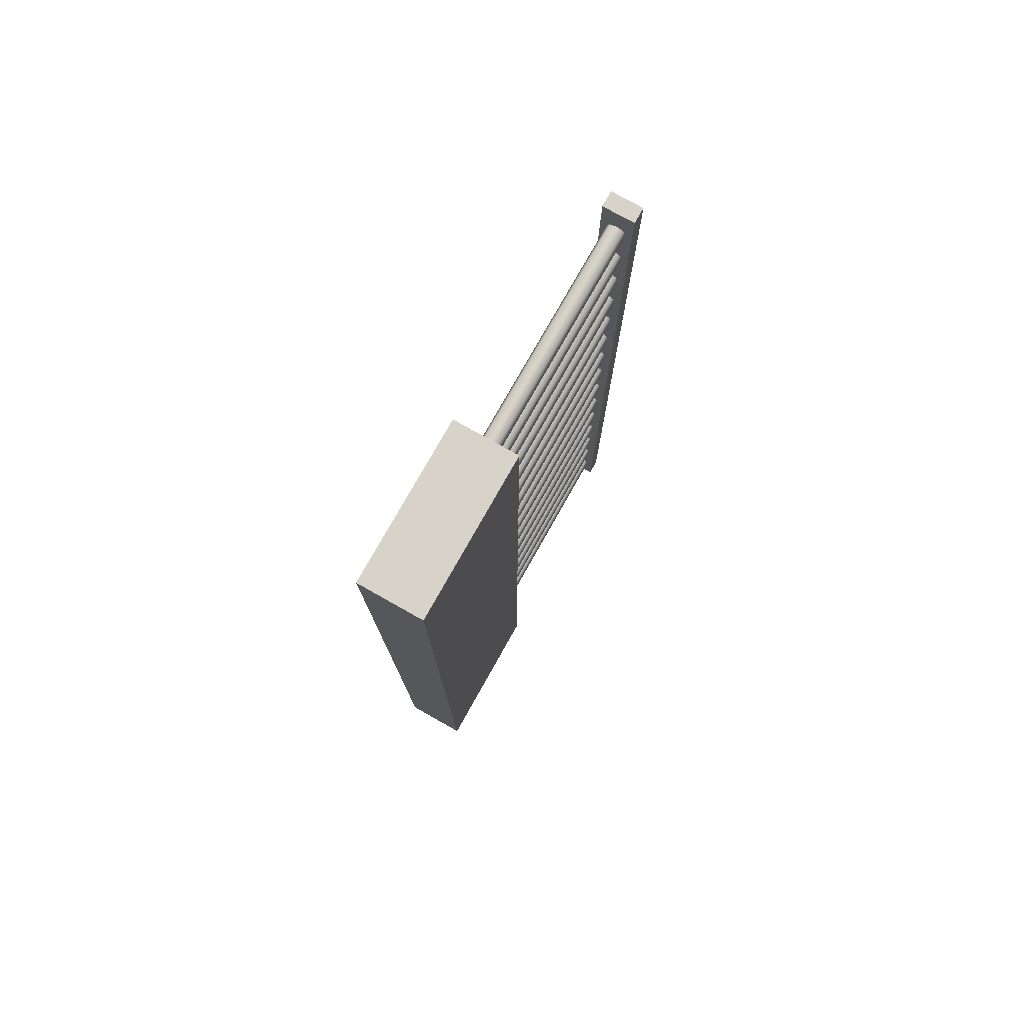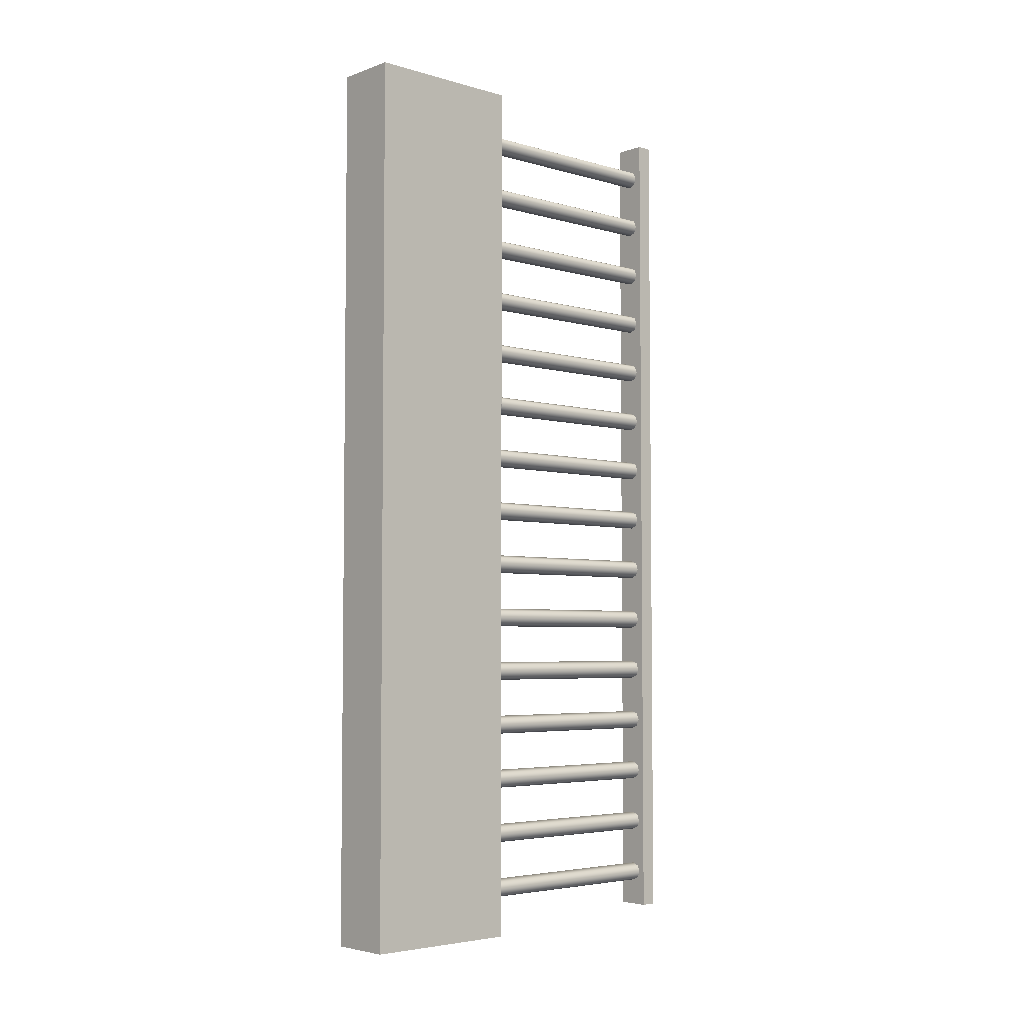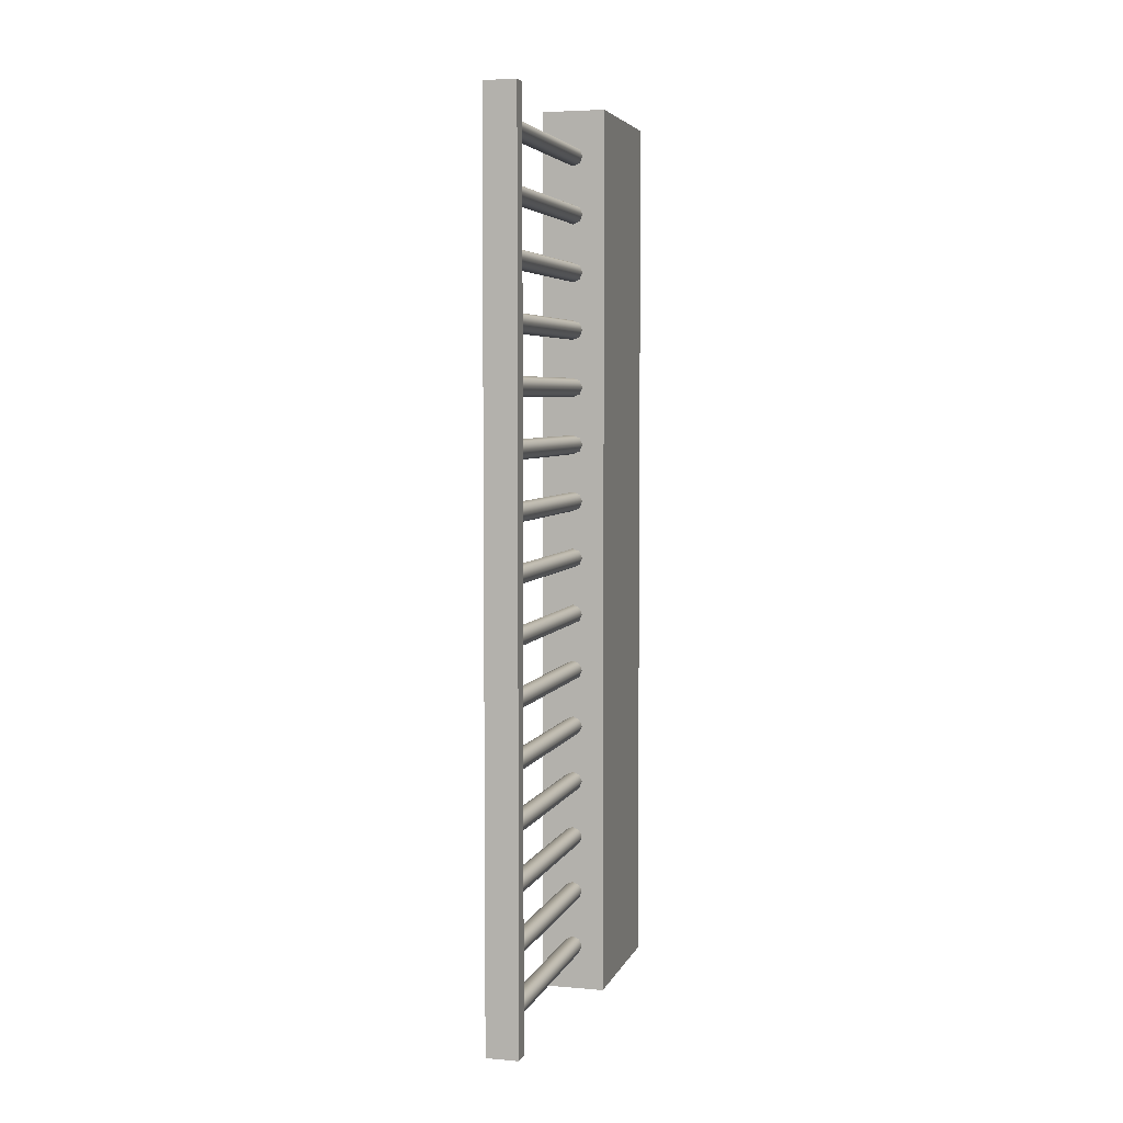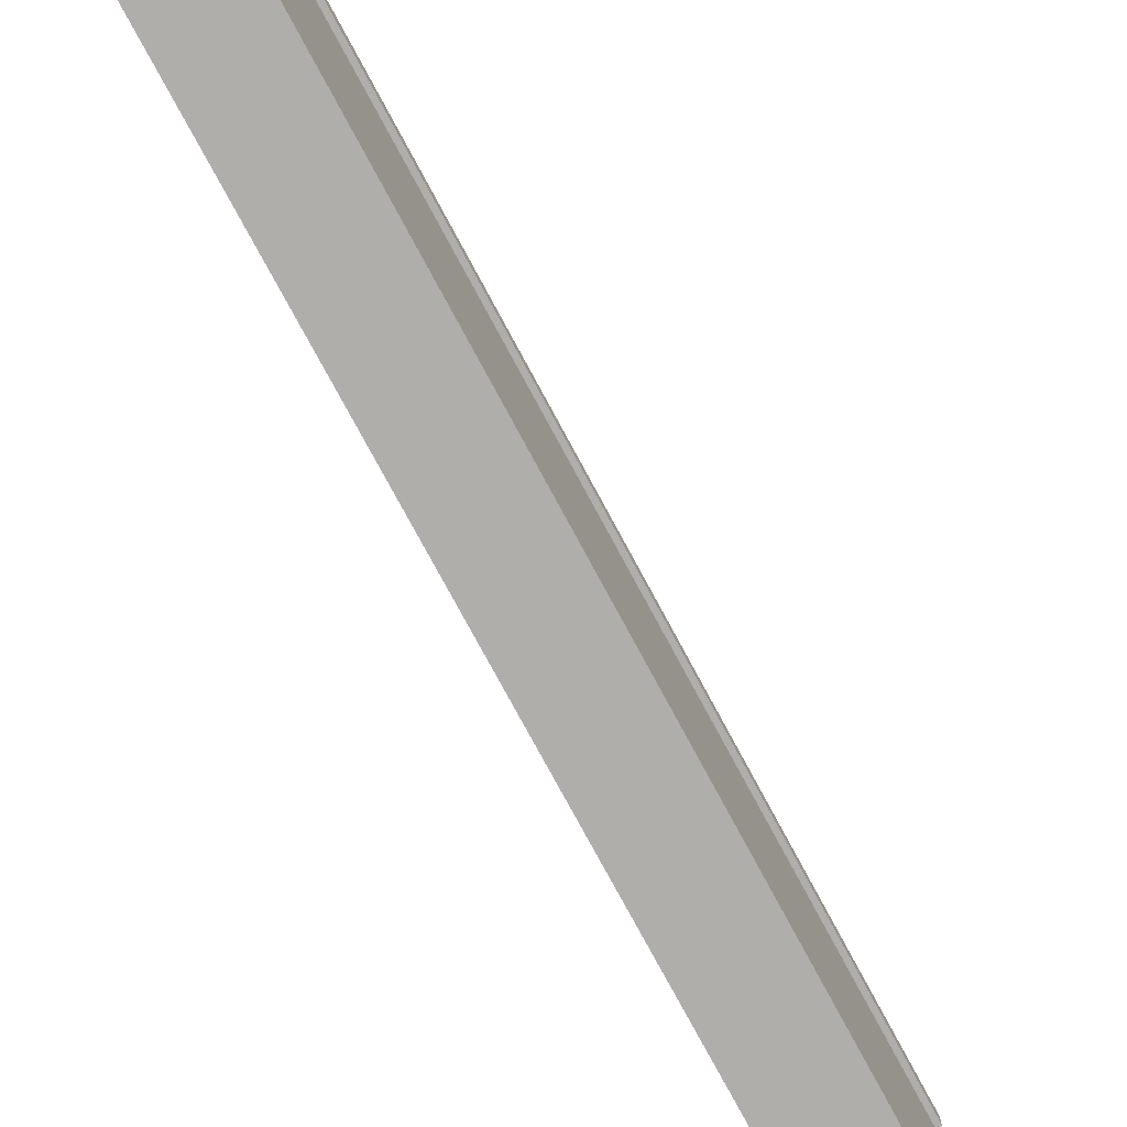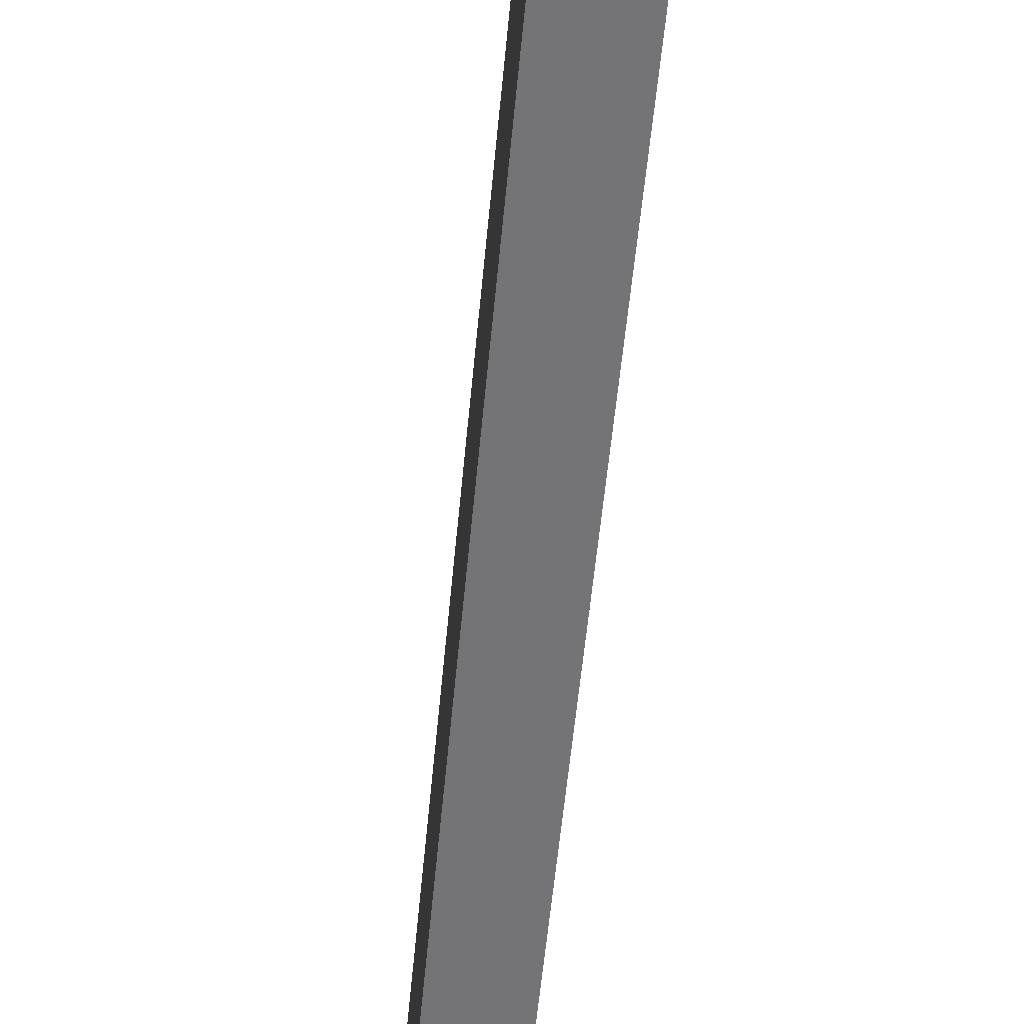
<metadata>
{"format":"obj","ext":"obj","renderer":"f3d","projection":"perspective","resolution":1024,"background":"white","views":[{"elev":77.1,"azim":29.4,"up":"+Z"},{"elev":-4.4,"azim":47.7,"up":"+Z"},{"elev":4.9,"azim":-164.6,"up":"+Z"},{"elev":-77.9,"azim":-151.6,"up":"+Y"},{"elev":-56.3,"azim":174.7,"up":"+Y"}]}
</metadata>
<code>
o Cube.2664_Cube.058
v -1.885 0.5018 -2.506
v -1.885 0.5033 -2.506
v -1.882 0.5018 -2.506
v -1.882 0.5033 -2.506
v -1.885 0.5018 -2.423
v -1.885 0.5033 -2.423
v -1.882 0.5018 -2.423
v -1.882 0.5033 -2.423
f 2 3 1
f 4 7 3
f 8 5 7
f 6 1 5
f 7 1 3
f 4 6 8
f 2 4 3
f 4 8 7
f 8 6 5
f 6 2 1
f 7 5 1
f 4 2 6
o Cylinder
v -1.883 0.4703 -2.427
v -1.883 0.5018 -2.427
v -1.883 0.4703 -2.426
v -1.883 0.5018 -2.426
v -1.884 0.4703 -2.426
v -1.884 0.5018 -2.426
v -1.885 0.4703 -2.426
v -1.885 0.5018 -2.426
v -1.885 0.4703 -2.427
v -1.885 0.5018 -2.427
v -1.885 0.4703 -2.427
v -1.885 0.5018 -2.427
v -1.884 0.4703 -2.428
v -1.884 0.5018 -2.428
v -1.883 0.4703 -2.427
v -1.883 0.5018 -2.427
v -1.883 0.4703 -2.432
v -1.883 0.5018 -2.432
v -1.883 0.4703 -2.431
v -1.883 0.5018 -2.431
v -1.884 0.4703 -2.431
v -1.884 0.5018 -2.431
v -1.885 0.4703 -2.431
v -1.885 0.5018 -2.431
v -1.885 0.4703 -2.432
v -1.885 0.5018 -2.432
v -1.885 0.4703 -2.433
v -1.885 0.5018 -2.433
v -1.884 0.4703 -2.433
v -1.884 0.5018 -2.433
v -1.883 0.4703 -2.433
v -1.883 0.5018 -2.433
v -1.883 0.4703 -2.437
v -1.883 0.5018 -2.437
v -1.883 0.4703 -2.437
v -1.883 0.5018 -2.437
v -1.884 0.4703 -2.437
v -1.884 0.5018 -2.437
v -1.885 0.4703 -2.437
v -1.885 0.5018 -2.437
v -1.885 0.4703 -2.437
v -1.885 0.5018 -2.437
v -1.885 0.4703 -2.438
v -1.885 0.5018 -2.438
v -1.884 0.4703 -2.438
v -1.884 0.5018 -2.438
v -1.883 0.4703 -2.438
v -1.883 0.5018 -2.438
v -1.883 0.4703 -2.443
v -1.883 0.5018 -2.443
v -1.883 0.4703 -2.442
v -1.883 0.5018 -2.442
v -1.884 0.4703 -2.442
v -1.884 0.5018 -2.442
v -1.885 0.4703 -2.442
v -1.885 0.5018 -2.442
v -1.885 0.4703 -2.443
v -1.885 0.5018 -2.443
v -1.885 0.4703 -2.444
v -1.885 0.5018 -2.444
v -1.884 0.4703 -2.444
v -1.884 0.5018 -2.444
v -1.883 0.4703 -2.444
v -1.883 0.5018 -2.444
v -1.883 0.4703 -2.448
v -1.883 0.5018 -2.448
v -1.883 0.4703 -2.448
v -1.883 0.5018 -2.448
v -1.884 0.4703 -2.447
v -1.884 0.5018 -2.447
v -1.885 0.4703 -2.448
v -1.885 0.5018 -2.448
v -1.885 0.4703 -2.448
v -1.885 0.5018 -2.448
v -1.885 0.4703 -2.449
v -1.885 0.5018 -2.449
v -1.884 0.4703 -2.449
v -1.884 0.5018 -2.449
v -1.883 0.4703 -2.449
v -1.883 0.5018 -2.449
v -1.883 0.4703 -2.454
v -1.883 0.5018 -2.454
v -1.883 0.4703 -2.453
v -1.883 0.5018 -2.453
v -1.884 0.4703 -2.453
v -1.884 0.5018 -2.453
v -1.885 0.4703 -2.453
v -1.885 0.5018 -2.453
v -1.885 0.4703 -2.454
v -1.885 0.5018 -2.454
v -1.885 0.4703 -2.454
v -1.885 0.5018 -2.454
v -1.884 0.4703 -2.455
v -1.884 0.5018 -2.455
v -1.883 0.4703 -2.454
v -1.883 0.5018 -2.454
v -1.883 0.4703 -2.459
v -1.883 0.5018 -2.459
v -1.883 0.4703 -2.458
v -1.883 0.5018 -2.458
v -1.884 0.4703 -2.458
v -1.884 0.5018 -2.458
v -1.885 0.4703 -2.458
v -1.885 0.5018 -2.458
v -1.885 0.4703 -2.459
v -1.885 0.5018 -2.459
v -1.885 0.4703 -2.46
v -1.885 0.5018 -2.46
v -1.884 0.4703 -2.46
v -1.884 0.5018 -2.46
v -1.883 0.4703 -2.46
v -1.883 0.5018 -2.46
v -1.883 0.4703 -2.464
v -1.883 0.5018 -2.464
v -1.883 0.4703 -2.464
v -1.883 0.5018 -2.464
v -1.884 0.4703 -2.464
v -1.884 0.5018 -2.464
v -1.885 0.4703 -2.464
v -1.885 0.5018 -2.464
v -1.885 0.4703 -2.464
v -1.885 0.5018 -2.464
v -1.885 0.4703 -2.465
v -1.885 0.5018 -2.465
v -1.884 0.4703 -2.465
v -1.884 0.5018 -2.465
v -1.883 0.4703 -2.465
v -1.883 0.5018 -2.465
v -1.883 0.4703 -2.47
v -1.883 0.5018 -2.47
v -1.883 0.4703 -2.469
v -1.883 0.5018 -2.469
v -1.884 0.4703 -2.469
v -1.884 0.5018 -2.469
v -1.885 0.4703 -2.469
v -1.885 0.5018 -2.469
v -1.885 0.4703 -2.47
v -1.885 0.5018 -2.47
v -1.885 0.4703 -2.471
v -1.885 0.5018 -2.471
v -1.884 0.4703 -2.471
v -1.884 0.5018 -2.471
v -1.883 0.4703 -2.471
v -1.883 0.5018 -2.471
v -1.883 0.4703 -2.475
v -1.883 0.5018 -2.475
v -1.883 0.4703 -2.475
v -1.883 0.5018 -2.475
v -1.884 0.4703 -2.474
v -1.884 0.5018 -2.474
v -1.885 0.4703 -2.475
v -1.885 0.5018 -2.475
v -1.885 0.4703 -2.475
v -1.885 0.5018 -2.475
v -1.885 0.4703 -2.476
v -1.885 0.5018 -2.476
v -1.884 0.4703 -2.476
v -1.884 0.5018 -2.476
v -1.883 0.4703 -2.476
v -1.883 0.5018 -2.476
v -1.883 0.4703 -2.481
v -1.883 0.5018 -2.481
v -1.883 0.4703 -2.48
v -1.883 0.5018 -2.48
v -1.884 0.4703 -2.48
v -1.884 0.5018 -2.48
v -1.885 0.4703 -2.48
v -1.885 0.5018 -2.48
v -1.885 0.4703 -2.481
v -1.885 0.5018 -2.481
v -1.885 0.4703 -2.481
v -1.885 0.5018 -2.481
v -1.884 0.4703 -2.482
v -1.884 0.5018 -2.482
v -1.883 0.4703 -2.481
v -1.883 0.5018 -2.481
v -1.883 0.4703 -2.486
v -1.883 0.5018 -2.486
v -1.883 0.4703 -2.485
v -1.883 0.5018 -2.485
v -1.884 0.4703 -2.485
v -1.884 0.5018 -2.485
v -1.885 0.4703 -2.485
v -1.885 0.5018 -2.485
v -1.885 0.4703 -2.486
v -1.885 0.5018 -2.486
v -1.885 0.4703 -2.487
v -1.885 0.5018 -2.487
v -1.884 0.4703 -2.487
v -1.884 0.5018 -2.487
v -1.883 0.4703 -2.487
v -1.883 0.5018 -2.487
v -1.883 0.4703 -2.491
v -1.883 0.5018 -2.491
v -1.883 0.4703 -2.491
v -1.883 0.5018 -2.491
v -1.884 0.4703 -2.491
v -1.884 0.5018 -2.491
v -1.885 0.4703 -2.491
v -1.885 0.5018 -2.491
v -1.885 0.4703 -2.491
v -1.885 0.5018 -2.491
v -1.885 0.4703 -2.492
v -1.885 0.5018 -2.492
v -1.884 0.4703 -2.492
v -1.884 0.5018 -2.492
v -1.883 0.4703 -2.492
v -1.883 0.5018 -2.492
v -1.883 0.4703 -2.497
v -1.883 0.5018 -2.497
v -1.883 0.4703 -2.496
v -1.883 0.5018 -2.496
v -1.884 0.4703 -2.496
v -1.884 0.5018 -2.496
v -1.885 0.4703 -2.496
v -1.885 0.5018 -2.496
v -1.885 0.4703 -2.497
v -1.885 0.5018 -2.497
v -1.885 0.4703 -2.498
v -1.885 0.5018 -2.498
v -1.884 0.4703 -2.498
v -1.884 0.5018 -2.498
v -1.883 0.4703 -2.498
v -1.883 0.5018 -2.498
v -1.883 0.4703 -2.502
v -1.883 0.5018 -2.502
v -1.883 0.4703 -2.502
v -1.883 0.5018 -2.502
v -1.884 0.4703 -2.501
v -1.884 0.5018 -2.501
v -1.885 0.4703 -2.502
v -1.885 0.5018 -2.502
v -1.885 0.4703 -2.502
v -1.885 0.5018 -2.502
v -1.885 0.4703 -2.503
v -1.885 0.5018 -2.503
v -1.884 0.4703 -2.503
v -1.884 0.5018 -2.503
v -1.883 0.4703 -2.503
v -1.883 0.5018 -2.503
f 10 11 9
f 12 13 11
f 14 15 13
f 16 17 15
f 18 19 17
f 20 21 19
f 10 22 18
f 22 23 21
f 24 9 23
f 15 19 23
f 26 27 25
f 28 29 27
f 30 31 29
f 32 33 31
f 34 35 33
f 36 37 35
f 26 38 34
f 38 39 37
f 40 25 39
f 31 35 39
f 42 43 41
f 44 45 43
f 46 47 45
f 48 49 47
f 50 51 49
f 52 53 51
f 42 54 50
f 54 55 53
f 56 41 55
f 47 51 55
f 58 59 57
f 60 61 59
f 62 63 61
f 64 65 63
f 66 67 65
f 68 69 67
f 62 58 70
f 70 71 69
f 72 57 71
f 63 67 71
f 74 75 73
f 76 77 75
f 78 79 77
f 80 81 79
f 82 83 81
f 84 85 83
f 80 78 86
f 86 87 85
f 88 73 87
f 79 83 87
f 90 91 89
f 92 93 91
f 94 95 93
f 96 97 95
f 98 99 97
f 100 101 99
f 94 90 102
f 102 103 101
f 104 89 103
f 95 99 103
f 106 107 105
f 108 109 107
f 110 111 109
f 112 113 111
f 114 115 113
f 116 117 115
f 114 112 110
f 118 119 117
f 120 105 119
f 107 111 115
f 122 123 121
f 124 125 123
f 126 127 125
f 128 129 127
f 130 131 129
f 132 133 131
f 128 126 134
f 134 135 133
f 136 121 135
f 133 135 127
f 138 139 137
f 140 141 139
f 142 143 141
f 144 145 143
f 146 147 145
f 148 149 147
f 144 142 150
f 150 151 149
f 152 137 151
f 149 151 143
f 154 155 153
f 156 157 155
f 158 159 157
f 160 161 159
f 162 163 161
f 164 165 163
f 160 158 166
f 166 167 165
f 168 153 167
f 165 167 159
f 170 171 169
f 172 173 171
f 174 175 173
f 176 177 175
f 178 179 177
f 180 181 179
f 176 174 182
f 182 183 181
f 184 169 183
f 181 183 175
f 186 187 185
f 188 189 187
f 190 191 189
f 192 193 191
f 194 195 193
f 196 197 195
f 192 190 198
f 198 199 197
f 200 185 199
f 197 199 191
f 202 203 201
f 204 205 203
f 206 207 205
f 208 209 207
f 210 211 209
f 212 213 211
f 208 206 214
f 214 215 213
f 216 201 215
f 215 203 207
f 218 219 217
f 220 221 219
f 222 223 221
f 224 225 223
f 226 227 225
f 228 229 227
f 230 226 222
f 230 231 229
f 232 217 231
f 229 231 223
f 234 235 233
f 236 237 235
f 238 239 237
f 240 241 239
f 242 243 241
f 244 245 243
f 240 238 246
f 246 247 245
f 248 233 247
f 247 235 239
f 10 12 11
f 12 14 13
f 14 16 15
f 16 18 17
f 18 20 19
f 20 22 21
f 14 12 10
f 10 24 22
f 22 20 18
f 18 16 14
f 14 10 18
f 22 24 23
f 24 10 9
f 23 9 11
f 11 13 15
f 15 17 19
f 19 21 23
f 23 11 15
f 26 28 27
f 28 30 29
f 30 32 31
f 32 34 33
f 34 36 35
f 36 38 37
f 30 28 26
f 26 40 38
f 38 36 34
f 34 32 30
f 30 26 34
f 38 40 39
f 40 26 25
f 39 25 27
f 27 29 31
f 31 33 35
f 35 37 39
f 39 27 31
f 42 44 43
f 44 46 45
f 46 48 47
f 48 50 49
f 50 52 51
f 52 54 53
f 46 44 42
f 42 56 54
f 54 52 50
f 50 48 46
f 46 42 50
f 54 56 55
f 56 42 41
f 55 41 43
f 43 45 47
f 47 49 51
f 51 53 55
f 55 43 47
f 58 60 59
f 60 62 61
f 62 64 63
f 64 66 65
f 66 68 67
f 68 70 69
f 62 60 58
f 58 72 70
f 70 68 66
f 66 64 70
f 64 62 70
f 70 72 71
f 72 58 57
f 71 57 59
f 59 61 63
f 63 65 67
f 67 69 71
f 71 59 63
f 74 76 75
f 76 78 77
f 78 80 79
f 80 82 81
f 82 84 83
f 84 86 85
f 78 76 74
f 74 88 78
f 88 86 78
f 86 84 82
f 82 80 86
f 86 88 87
f 88 74 73
f 87 73 75
f 75 77 79
f 79 81 83
f 83 85 87
f 87 75 79
f 90 92 91
f 92 94 93
f 94 96 95
f 96 98 97
f 98 100 99
f 100 102 101
f 94 92 90
f 90 104 102
f 102 100 98
f 98 96 102
f 96 94 102
f 102 104 103
f 104 90 89
f 103 89 91
f 91 93 95
f 95 97 99
f 99 101 103
f 103 91 95
f 106 108 107
f 108 110 109
f 110 112 111
f 112 114 113
f 114 116 115
f 116 118 117
f 110 108 106
f 106 120 110
f 120 118 110
f 118 116 110
f 116 114 110
f 118 120 119
f 120 106 105
f 119 105 107
f 107 109 111
f 111 113 115
f 115 117 119
f 119 107 115
f 122 124 123
f 124 126 125
f 126 128 127
f 128 130 129
f 130 132 131
f 132 134 133
f 126 124 134
f 124 122 134
f 122 136 134
f 134 132 130
f 130 128 134
f 134 136 135
f 136 122 121
f 135 121 127
f 121 123 127
f 123 125 127
f 127 129 131
f 131 133 127
f 138 140 139
f 140 142 141
f 142 144 143
f 144 146 145
f 146 148 147
f 148 150 149
f 142 140 150
f 140 138 150
f 138 152 150
f 150 148 146
f 146 144 150
f 150 152 151
f 152 138 137
f 151 137 143
f 137 139 143
f 139 141 143
f 143 145 147
f 147 149 143
f 154 156 155
f 156 158 157
f 158 160 159
f 160 162 161
f 162 164 163
f 164 166 165
f 158 156 166
f 156 154 166
f 154 168 166
f 166 164 162
f 162 160 166
f 166 168 167
f 168 154 153
f 167 153 159
f 153 155 159
f 155 157 159
f 159 161 163
f 163 165 159
f 170 172 171
f 172 174 173
f 174 176 175
f 176 178 177
f 178 180 179
f 180 182 181
f 174 172 182
f 172 170 182
f 170 184 182
f 182 180 178
f 178 176 182
f 182 184 183
f 184 170 169
f 183 169 175
f 169 171 175
f 171 173 175
f 175 177 179
f 179 181 175
f 186 188 187
f 188 190 189
f 190 192 191
f 192 194 193
f 194 196 195
f 196 198 197
f 190 188 198
f 188 186 198
f 186 200 198
f 198 196 194
f 194 192 198
f 198 200 199
f 200 186 185
f 199 185 191
f 185 187 191
f 187 189 191
f 191 193 195
f 195 197 191
f 202 204 203
f 204 206 205
f 206 208 207
f 208 210 209
f 210 212 211
f 212 214 213
f 206 204 214
f 204 202 214
f 202 216 214
f 214 212 210
f 210 208 214
f 214 216 215
f 216 202 201
f 215 201 203
f 203 205 207
f 207 209 211
f 211 213 207
f 213 215 207
f 218 220 219
f 220 222 221
f 222 224 223
f 224 226 225
f 226 228 227
f 228 230 229
f 222 220 218
f 218 232 230
f 230 228 226
f 226 224 222
f 222 218 230
f 230 232 231
f 232 218 217
f 231 217 219
f 219 221 231
f 221 223 231
f 223 225 227
f 227 229 223
f 234 236 235
f 236 238 237
f 238 240 239
f 240 242 241
f 242 244 243
f 244 246 245
f 238 236 246
f 236 234 246
f 234 248 246
f 246 244 242
f 242 240 246
f 246 248 247
f 248 234 233
f 247 233 235
f 235 237 239
f 239 241 243
f 243 245 239
f 245 247 239
o Cube
v -1.887 0.465 -2.506
v -1.887 0.48 -2.506
v -1.881 0.465 -2.506
v -1.881 0.48 -2.506
v -1.887 0.465 -2.422
v -1.887 0.48 -2.422
v -1.881 0.465 -2.422
v -1.881 0.48 -2.422
f 250 251 249
f 252 255 251
f 256 253 255
f 254 249 253
f 255 249 251
f 252 254 256
f 250 252 251
f 252 256 255
f 256 254 253
f 254 250 249
f 255 253 249
f 252 250 254

</code>
